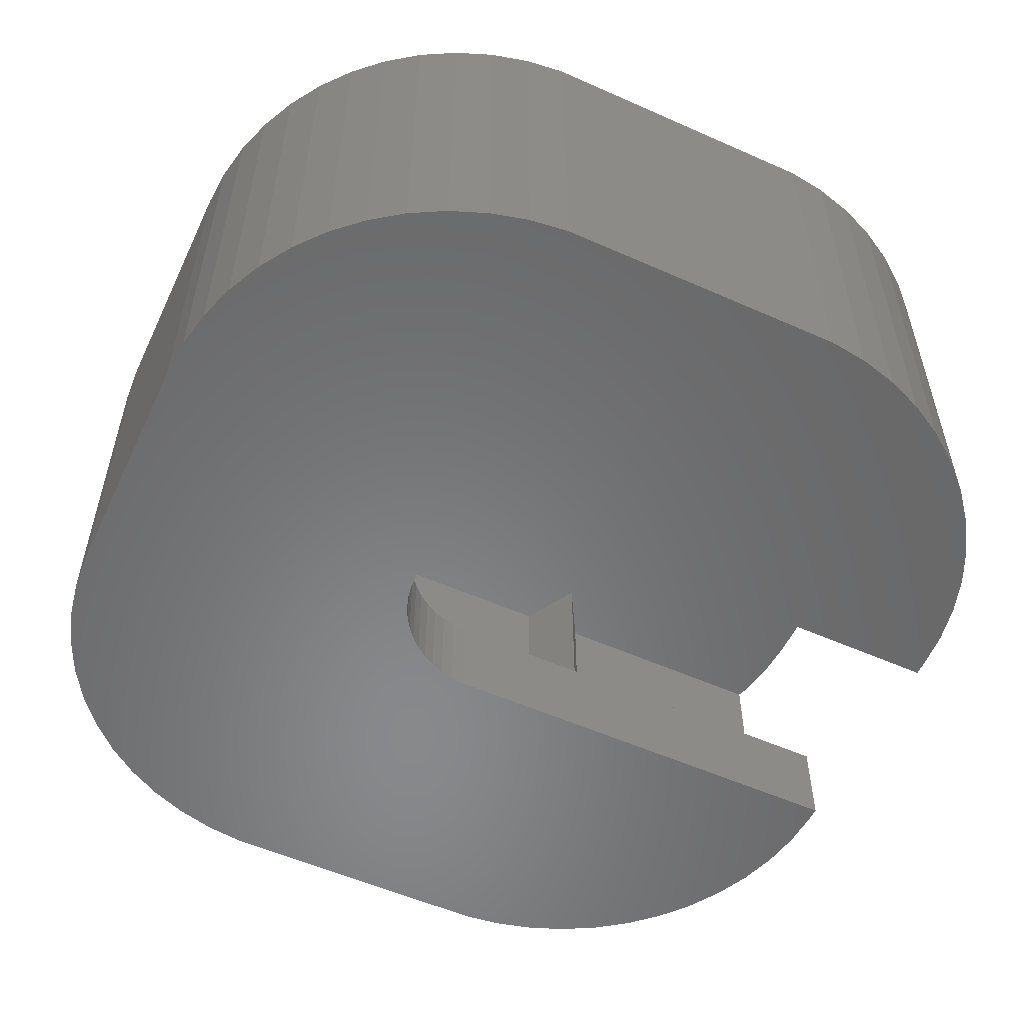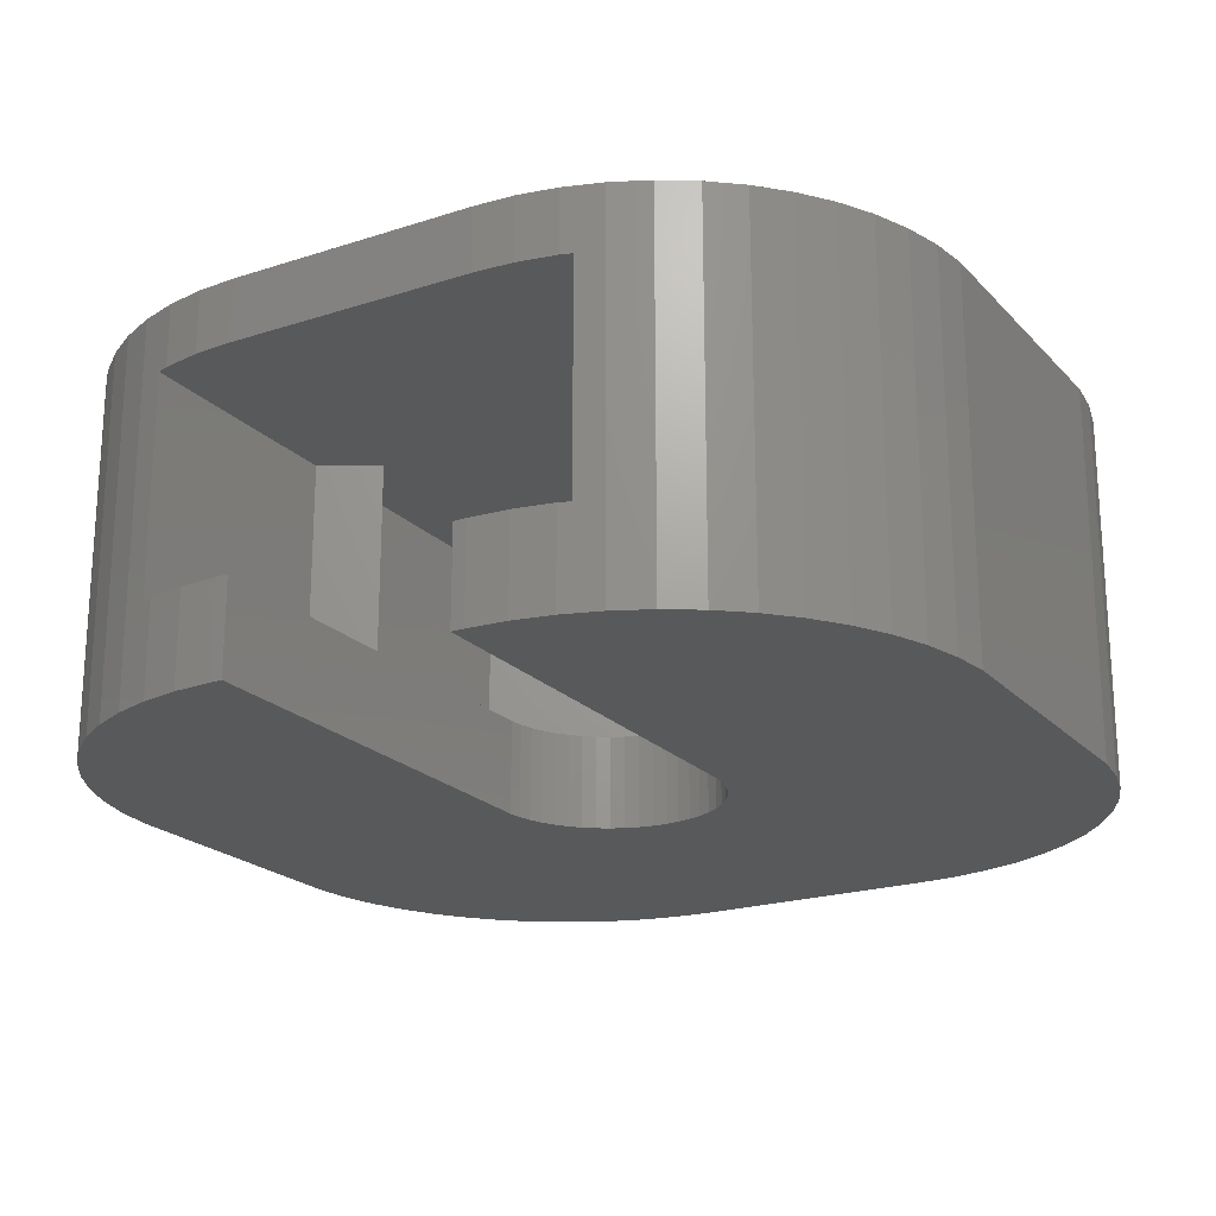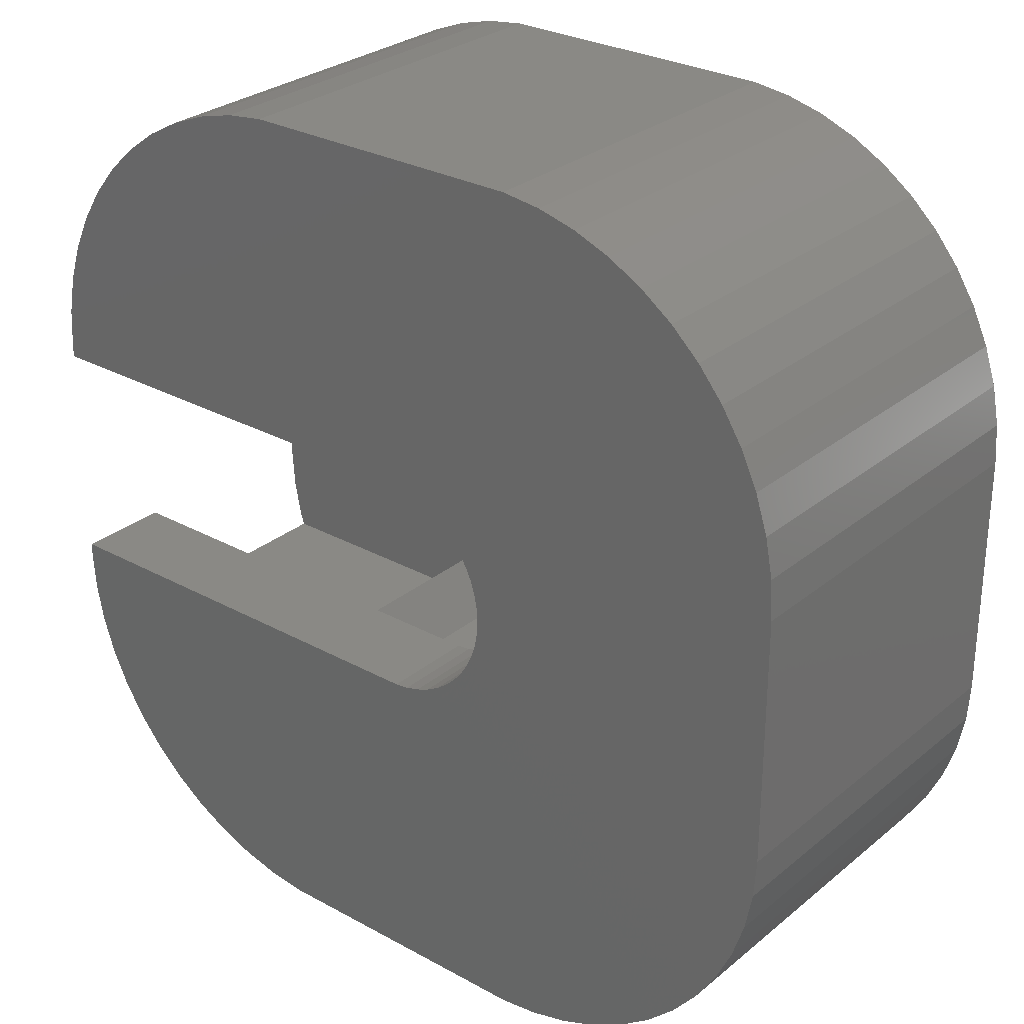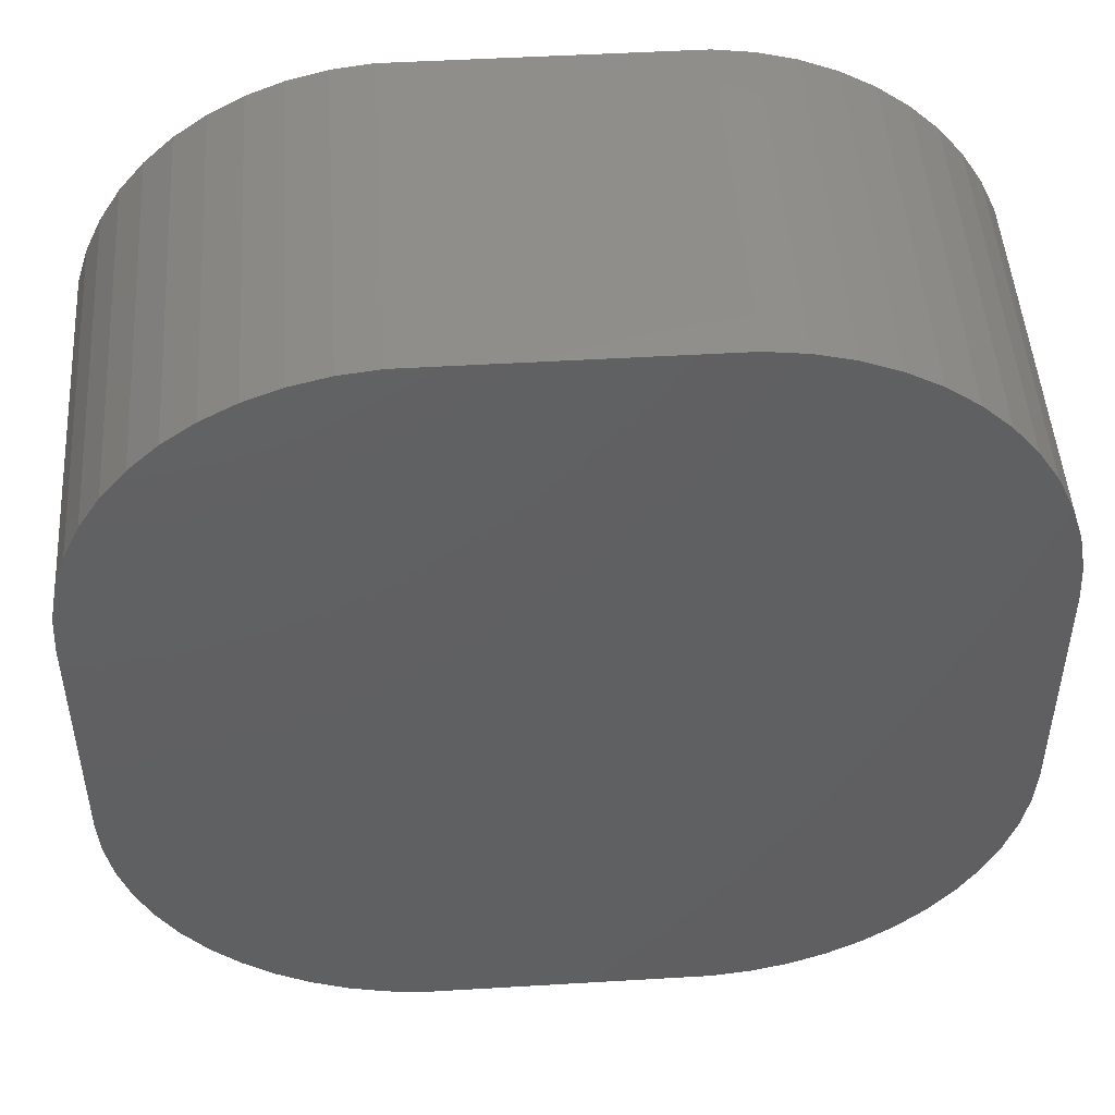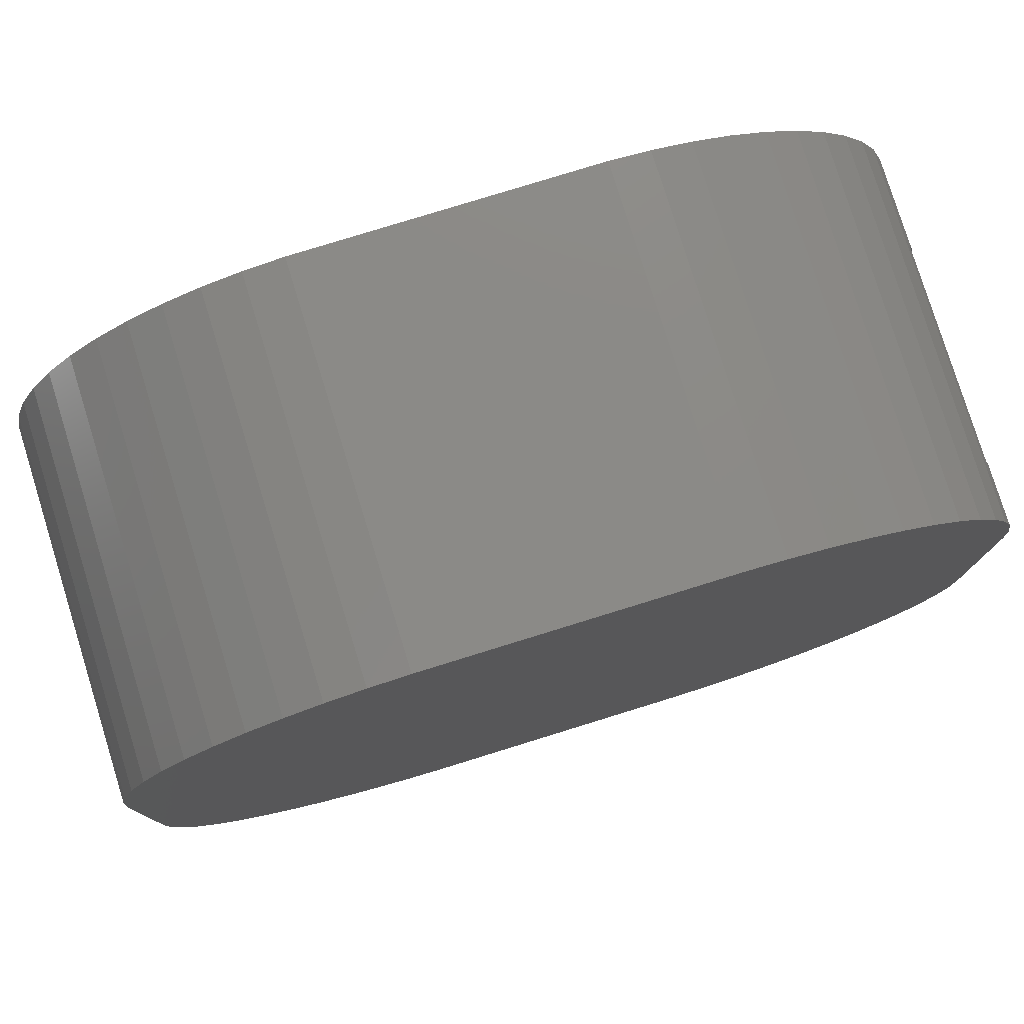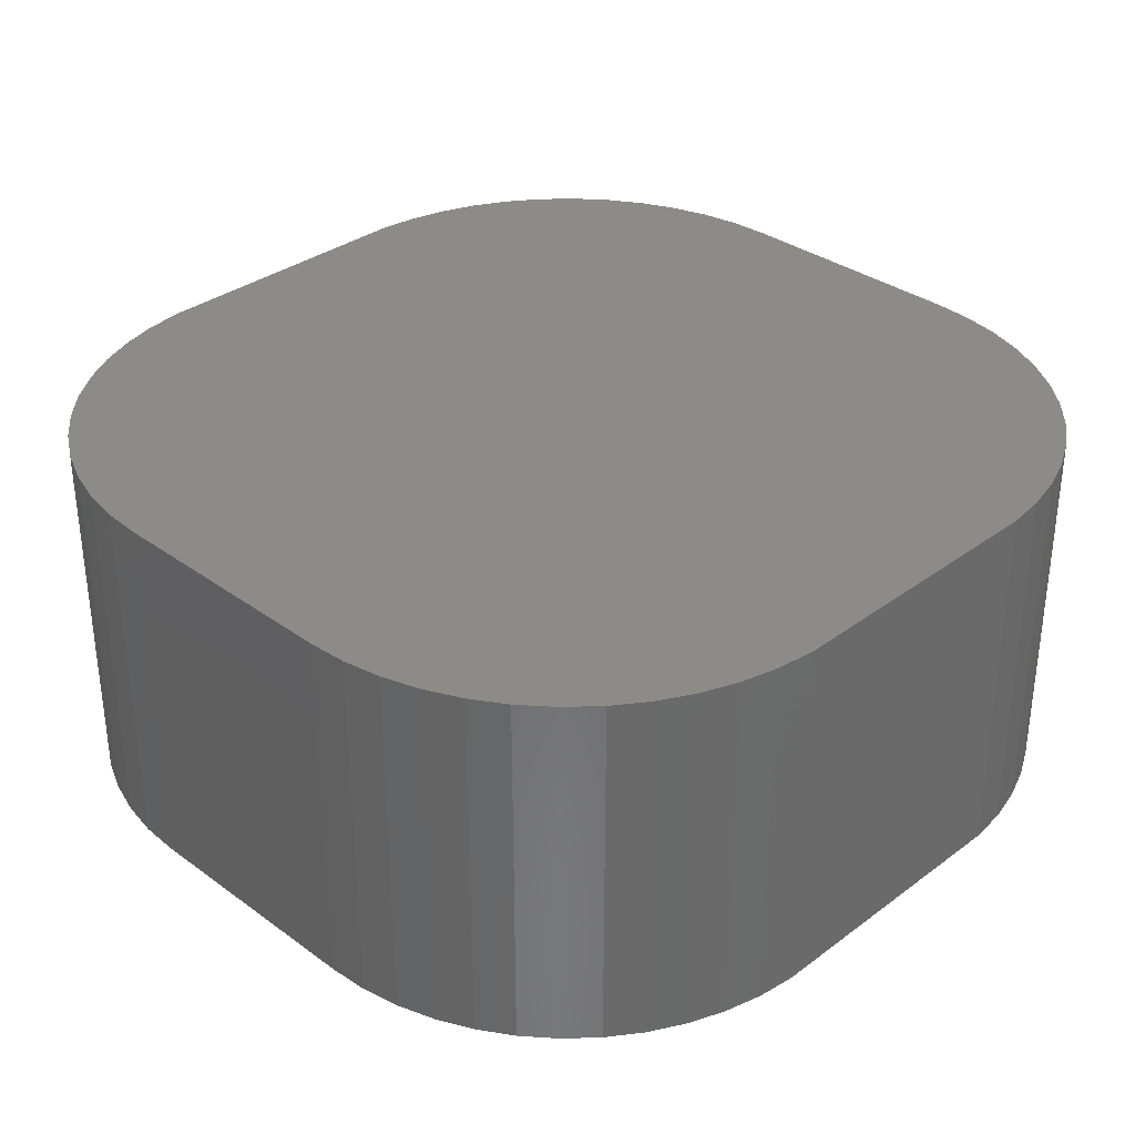
<metadata>
{"format":"stl","ext":"stl","renderer":"f3d","projection":"perspective","resolution":1024,"background":"white","views":[{"elev":-55.1,"azim":-25.1,"up":"+Z"},{"elev":-21.1,"azim":120.2,"up":"+Z"},{"elev":28.5,"azim":-140.5,"up":"+Y"},{"elev":48.3,"azim":-3.8,"up":"+Y"},{"elev":78.9,"azim":-17.2,"up":"+Y"},{"elev":33.6,"azim":-45.3,"up":"+Z"}]}
</metadata>
<code>
# stl→obj: 192 verts, 380 faces
v 1.981 -3.431 1.5
v -1.981 -3.431 5
v 1.981 -3.431 5
v -1.981 -3.431 1.5
v 3.019 3.431 1.5
v 7 2 1.5
v 6.961 2.627 1.5
v 6.843 3.243 1.5
v 6.782 3.431 1.5
v 7 1.796 1.5
v 2.5 2.532 1.5
v -0.113 1.796 1.5
v 1.981 3.431 1.5
v -1.981 3.431 1.5
v -0.3373 1.768 1.5
v -0.5562 1.712 1.5
v -0.7664 1.629 1.5
v -1.743 0.4476 1.5
v -3.962 0 1.5
v -1.786 0.2256 1.5
v -1.674 0.6626 1.5
v -1.577 0.8672 1.5
v -1.456 1.058 1.5
v -1.312 1.232 1.5
v -1.147 1.387 1.5
v -0.9645 1.52 1.5
v 3.019 -3.431 1.5
v 7 -2 1.5
v 7 -1.796 1.5
v 6.961 -2.627 1.5
v 6.843 -3.243 1.5
v 6.782 -3.431 1.5
v 2.5 -2.532 1.5
v -0.113 -1.796 1.5
v -0.3373 -1.768 1.5
v -0.5562 -1.712 1.5
v -0.7664 -1.629 1.5
v -0.9645 -1.52 1.5
v -1.147 -1.387 1.5
v -1.312 -1.232 1.5
v -1.456 -1.058 1.5
v -1.577 -0.8672 1.5
v -1.674 -0.6626 1.5
v -1.743 -0.4476 1.5
v -1.786 -0.2256 1.5
v -1.8 0 1.5
v 2.5 -2.532 5
v 1.981 3.431 5
v 2.5 2.532 5
v -3.962 0 5
v -1.981 3.431 5
v 3.019 -3.431 5
v 7 -2 5
v 6.961 -2.627 5
v 7 2 5
v 6.843 -3.243 5
v 6.782 -3.431 5
v 3.019 3.431 5
v 6.961 2.627 5
v 6.843 3.243 5
v 6.782 3.431 5
v -1.786 0.2256 0
v -1.8 0 0
v 7 -1.796 0
v -0.113 -1.796 0
v -0.113 1.796 0
v 7 1.796 0
v -1.312 1.232 0
v -1.147 1.387 0
v -0.3373 1.768 0
v -1.456 1.058 0
v -1.577 0.8672 0
v -1.674 0.6626 0
v -1.743 0.4476 0
v -0.3373 -1.768 0
v -1.147 -1.387 0
v -1.312 -1.232 0
v -0.5562 1.712 0
v -0.7664 1.629 0
v -0.9645 1.52 0
v -0.5562 -1.712 0
v -0.9645 -1.52 0
v -1.577 -0.8672 0
v -1.456 -1.058 0
v -0.7664 -1.629 0
v -1.674 -0.6626 0
v -1.743 -0.4476 0
v -1.786 -0.2256 0
v -7 -2 0
v -7 2 6
v -7 2 0
v -7 -2 6
v 7 2 0
v 7 -2 6
v 7 2 6
v 7 -2 0
v -2.937 6.911 0
v -3.545 6.755 6
v -2.937 6.911 6
v -3.545 6.755 0
v 2.314 6.99 6
v 6.961 2.627 6
v 6.843 3.243 6
v 6.649 3.841 6
v 2.314 -6.99 6
v 6.961 -2.627 6
v 6.382 4.409 6
v 6.843 -3.243 6
v 6.045 4.939 6
v 6.649 -3.841 6
v 5.645 5.423 6
v 6.382 -4.409 6
v 5.187 5.853 6
v 6.045 -4.939 6
v 4.679 6.222 6
v 5.645 -5.423 6
v 4.129 6.524 6
v 5.187 -5.853 6
v 3.545 6.755 6
v 4.679 -6.222 6
v 2.937 6.911 6
v 4.129 -6.524 6
v 3.545 -6.755 6
v 2.937 -6.911 6
v -2.314 6.99 6
v -2.314 -6.99 6
v -4.129 6.524 6
v -2.937 -6.911 6
v -4.679 6.222 6
v -3.545 -6.755 6
v -5.187 5.853 6
v -4.129 -6.524 6
v -5.645 5.423 6
v -4.679 -6.222 6
v -6.045 4.939 6
v -5.187 -5.853 6
v -6.382 4.409 6
v -5.645 -5.423 6
v -6.649 3.841 6
v -6.045 -4.939 6
v -6.843 3.243 6
v -6.382 -4.409 6
v -6.961 2.627 6
v -6.649 -3.841 6
v -6.843 -3.243 6
v -6.961 -2.627 6
v -6.045 4.939 0
v -5.645 5.423 0
v -6.961 2.627 0
v -6.843 3.243 0
v -6.649 3.841 0
v -4.129 -6.524 0
v -3.545 -6.755 0
v -4.679 -6.222 0
v 2.314 -6.99 0
v 2.937 -6.911 0
v 5.645 5.423 0
v 6.045 4.939 0
v 2.314 6.99 0
v -2.314 6.99 0
v -6.382 4.409 0
v 6.961 -2.627 0
v 6.843 -3.243 0
v -5.645 -5.423 0
v -6.045 -4.939 0
v 4.129 -6.524 0
v 4.679 -6.222 0
v 3.545 -6.755 0
v 4.129 6.524 0
v 3.545 6.755 0
v 6.649 3.841 0
v 6.843 3.243 0
v 6.961 2.627 0
v -5.187 5.853 0
v -4.129 6.524 0
v -4.679 6.222 0
v 6.649 -3.841 0
v 6.382 -4.409 0
v -2.937 -6.911 0
v -2.314 -6.99 0
v 5.187 -5.853 0
v 5.645 -5.423 0
v 5.187 5.853 0
v 4.679 6.222 0
v 2.937 6.911 0
v 6.045 -4.939 0
v -5.187 -5.853 0
v 6.382 4.409 0
v -6.382 -4.409 0
v -6.649 -3.841 0
v -6.843 -3.243 0
v -6.961 -2.627 0
f 1 2 3
f 2 1 4
f 5 6 7
f 5 7 8
f 5 8 9
f 6 5 10
f 11 10 5
f 11 12 10
f 13 12 11
f 14 12 13
f 12 14 15
f 15 14 16
f 16 14 17
f 18 19 20
f 21 19 18
f 22 19 21
f 19 22 14
f 23 14 22
f 24 14 23
f 25 14 24
f 26 14 25
f 17 14 26
f 27 28 29
f 28 27 30
f 30 27 31
f 31 27 32
f 29 33 27
f 34 33 29
f 34 1 33
f 4 34 35
f 4 35 36
f 4 36 37
f 4 37 38
f 34 4 1
f 39 4 38
f 40 4 39
f 41 4 40
f 42 4 41
f 19 42 43
f 19 43 44
f 19 44 45
f 19 45 46
f 20 19 46
f 42 19 4
f 1 47 33
f 47 1 3
f 11 48 13
f 48 11 49
f 50 14 51
f 14 50 19
f 52 53 54
f 53 47 55
f 52 54 56
f 49 55 47
f 52 56 57
f 58 55 49
f 53 52 47
f 55 58 59
f 59 58 60
f 60 58 61
f 2 47 3
f 50 47 2
f 47 50 49
f 49 51 48
f 49 50 51
f 2 19 50
f 19 2 4
f 14 48 51
f 48 14 13
f 32 52 57
f 52 32 27
f 49 5 58
f 5 49 11
f 52 33 47
f 33 52 27
f 5 61 58
f 61 5 9
f 46 62 20
f 62 46 63
f 64 34 29
f 34 64 65
f 66 10 12
f 10 66 67
f 68 25 24
f 25 68 69
f 70 12 15
f 12 70 66
f 22 71 23
f 71 22 72
f 18 73 21
f 73 18 74
f 65 35 34
f 35 65 75
f 76 40 39
f 40 76 77
f 78 15 16
f 15 78 70
f 79 16 17
f 16 79 78
f 69 26 25
f 26 69 80
f 21 72 22
f 72 21 73
f 23 68 24
f 68 23 71
f 75 36 35
f 36 75 81
f 82 39 38
f 39 82 76
f 41 83 42
f 83 41 84
f 80 17 26
f 17 80 79
f 20 74 18
f 74 20 62
f 85 38 37
f 38 85 82
f 42 86 43
f 86 42 83
f 43 87 44
f 87 43 86
f 45 63 46
f 63 45 88
f 81 37 36
f 37 81 85
f 40 84 41
f 84 40 77
f 44 88 45
f 88 44 87
f 89 90 91
f 90 89 92
f 10 93 6
f 93 10 67
f 94 55 95
f 55 94 53
f 28 64 29
f 64 28 96
f 97 98 99
f 98 97 100
f 101 95 102
f 90 95 101
f 101 102 103
f 95 90 94
f 101 103 104
f 94 105 106
f 101 104 107
f 106 105 108
f 101 107 109
f 108 105 110
f 101 109 111
f 110 105 112
f 101 111 113
f 112 105 114
f 101 113 115
f 114 105 116
f 101 115 117
f 116 105 118
f 101 117 119
f 118 105 120
f 101 119 121
f 120 105 122
f 122 105 123
f 123 105 124
f 90 101 125
f 92 94 90
f 90 125 99
f 94 92 105
f 90 99 98
f 105 92 126
f 90 98 127
f 126 92 128
f 90 127 129
f 128 92 130
f 90 129 131
f 130 92 132
f 90 131 133
f 132 92 134
f 90 133 135
f 134 92 136
f 90 135 137
f 136 92 138
f 90 137 139
f 138 92 140
f 90 139 141
f 140 92 142
f 90 141 143
f 142 92 144
f 144 92 145
f 145 92 146
f 147 133 148
f 133 147 135
f 91 143 149
f 143 91 90
f 150 139 151
f 139 150 141
f 152 130 132
f 130 152 153
f 154 132 134
f 132 154 152
f 155 124 105
f 124 155 156
f 109 157 111
f 157 109 158
f 159 125 101
f 125 159 160
f 151 137 161
f 137 151 139
f 149 141 150
f 141 149 143
f 106 53 94
f 53 106 54
f 30 96 28
f 96 30 162
f 108 54 106
f 54 108 56
f 31 162 30
f 162 31 163
f 164 140 165
f 140 164 138
f 166 120 122
f 120 166 167
f 168 122 123
f 122 168 166
f 169 119 117
f 119 169 170
f 9 104 61
f 103 61 104
f 61 103 60
f 104 9 171
f 172 9 8
f 9 172 171
f 102 60 103
f 60 102 59
f 7 172 8
f 172 7 173
f 6 173 7
f 173 6 93
f 95 59 102
f 59 95 55
f 174 133 131
f 133 174 148
f 175 129 127
f 129 175 176
f 100 127 98
f 127 100 175
f 160 99 125
f 99 160 97
f 161 135 147
f 135 161 137
f 112 177 110
f 177 112 178
f 179 126 128
f 126 179 180
f 180 105 126
f 105 180 155
f 181 116 118
f 116 181 182
f 183 115 113
f 115 183 184
f 157 113 111
f 113 157 183
f 184 117 115
f 117 184 169
f 176 131 129
f 131 176 174
f 185 101 121
f 101 185 159
f 170 121 119
f 121 170 185
f 114 178 112
f 178 114 186
f 116 186 114
f 186 116 182
f 108 57 56
f 57 110 32
f 110 57 108
f 32 163 31
f 32 177 163
f 177 32 110
f 65 96 162
f 65 162 163
f 65 163 177
f 65 177 178
f 65 178 186
f 65 186 182
f 65 182 181
f 65 181 167
f 65 167 166
f 65 166 168
f 65 168 156
f 65 156 155
f 96 65 64
f 180 65 155
f 65 180 75
f 75 180 81
f 81 180 85
f 85 180 82
f 179 82 180
f 153 82 179
f 164 77 187
f 76 187 77
f 187 76 154
f 154 76 152
f 82 152 76
f 152 82 153
f 66 93 67
f 93 66 173
f 173 66 172
f 172 66 171
f 171 66 188
f 188 66 158
f 158 66 157
f 157 66 183
f 183 66 184
f 184 66 169
f 169 66 170
f 170 66 185
f 185 66 159
f 160 66 70
f 160 70 78
f 160 78 79
f 160 79 80
f 175 80 69
f 174 69 68
f 147 68 71
f 165 77 164
f 66 160 159
f 150 71 72
f 91 72 73
f 91 73 74
f 91 74 62
f 77 165 84
f 189 84 165
f 63 91 62
f 190 84 189
f 72 91 149
f 191 84 190
f 80 97 160
f 84 191 83
f 80 100 97
f 192 83 191
f 80 175 100
f 89 83 192
f 69 176 175
f 83 89 86
f 69 174 176
f 86 89 87
f 68 148 174
f 87 89 88
f 68 147 148
f 88 89 63
f 71 161 147
f 91 63 89
f 71 151 161
f 71 150 151
f 72 149 150
f 153 128 130
f 128 153 179
f 167 118 120
f 118 167 181
f 156 123 124
f 123 156 168
f 107 158 109
f 158 107 188
f 104 188 107
f 188 104 171
f 164 136 138
f 136 164 187
f 187 134 136
f 134 187 154
f 190 145 191
f 145 190 144
f 189 144 190
f 144 189 142
f 192 92 89
f 92 192 146
f 165 142 189
f 142 165 140
f 191 146 192
f 146 191 145

</code>
